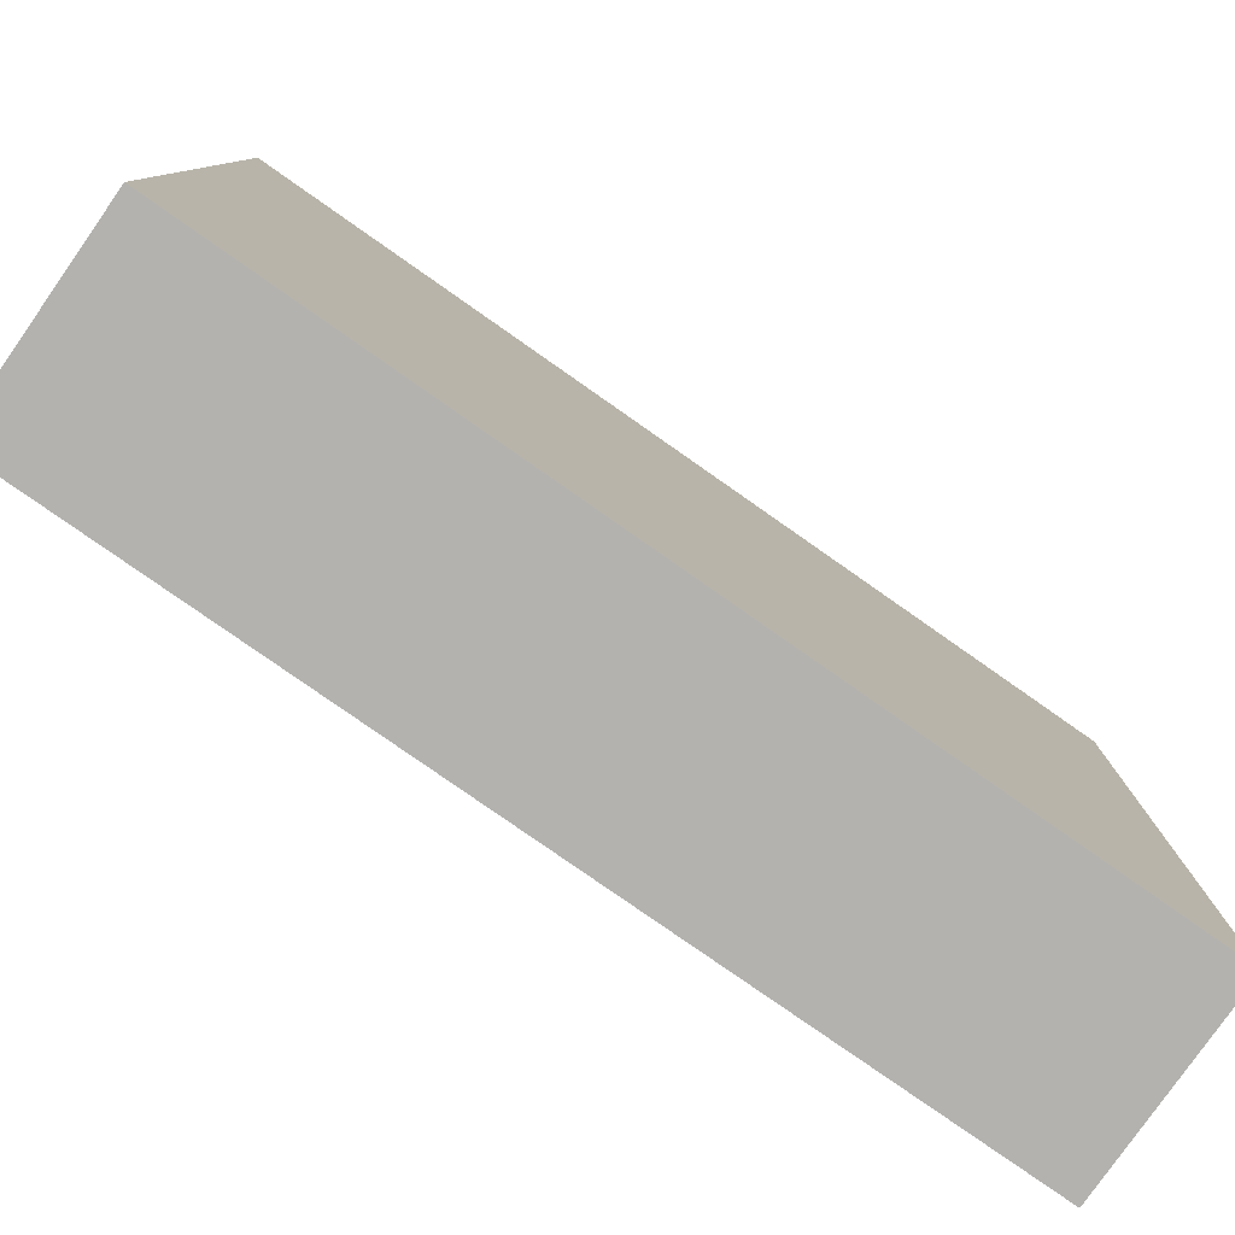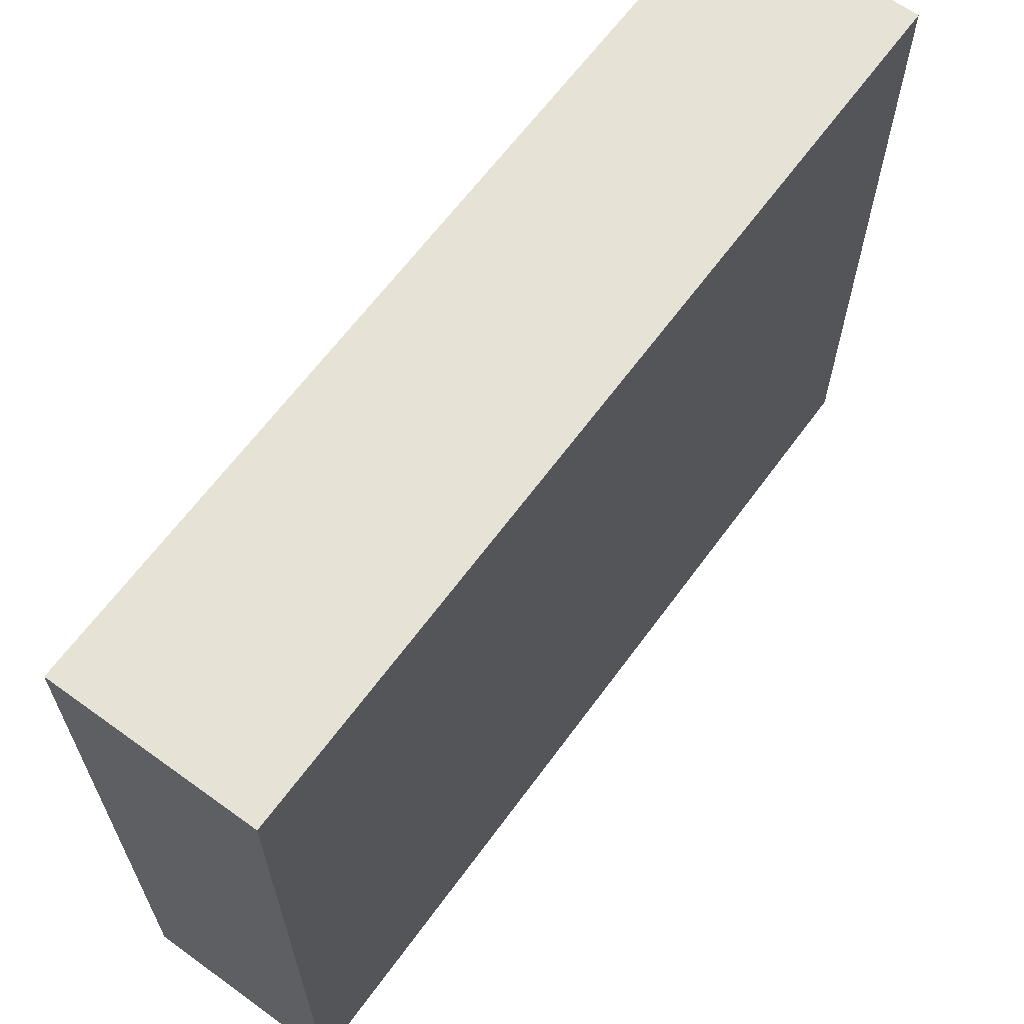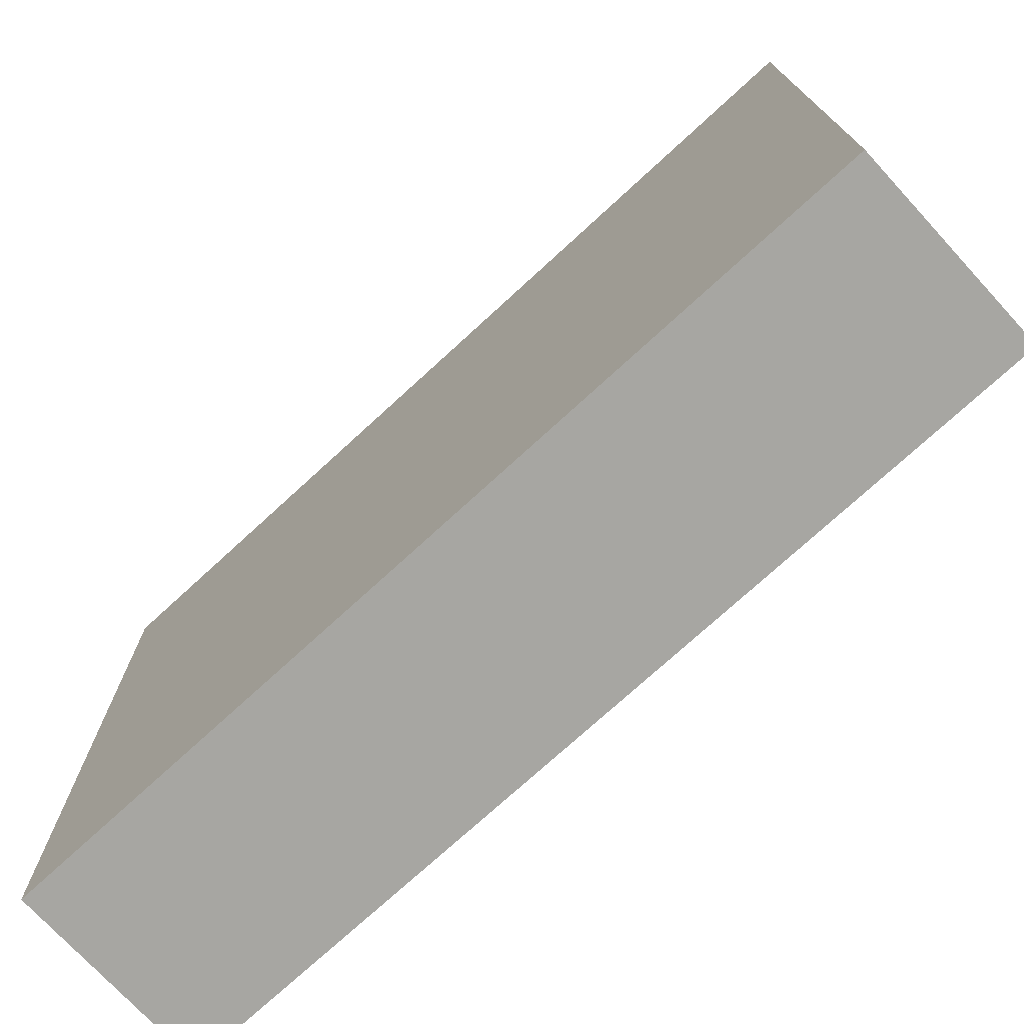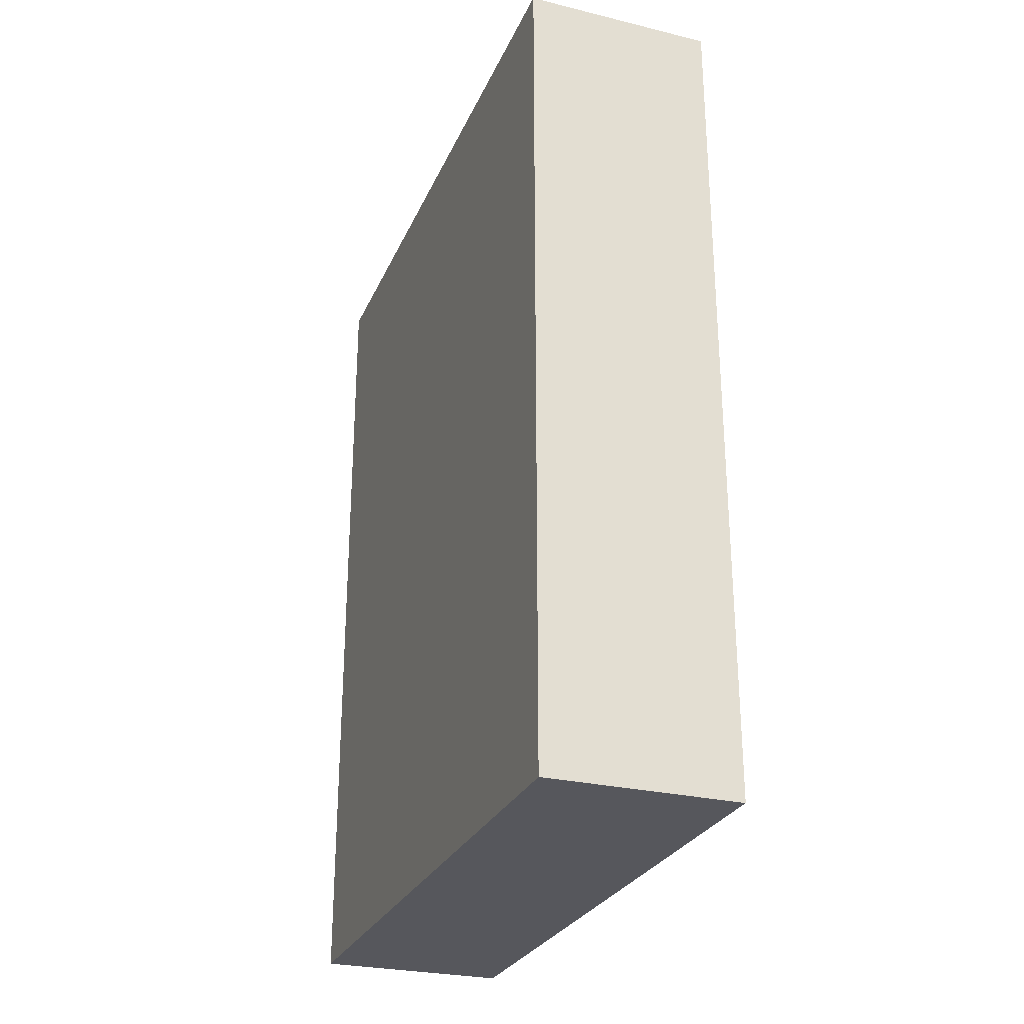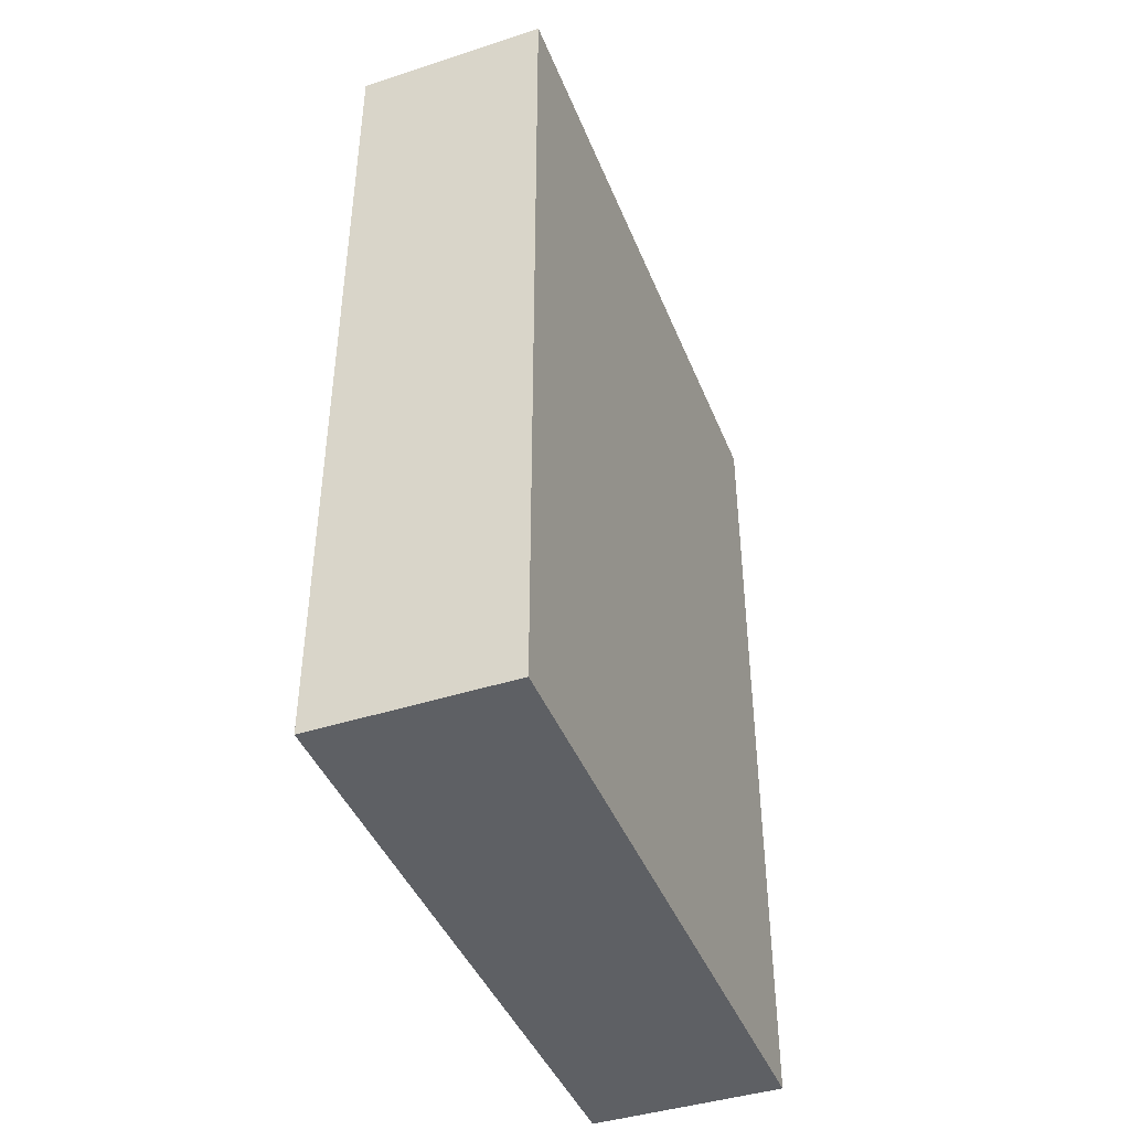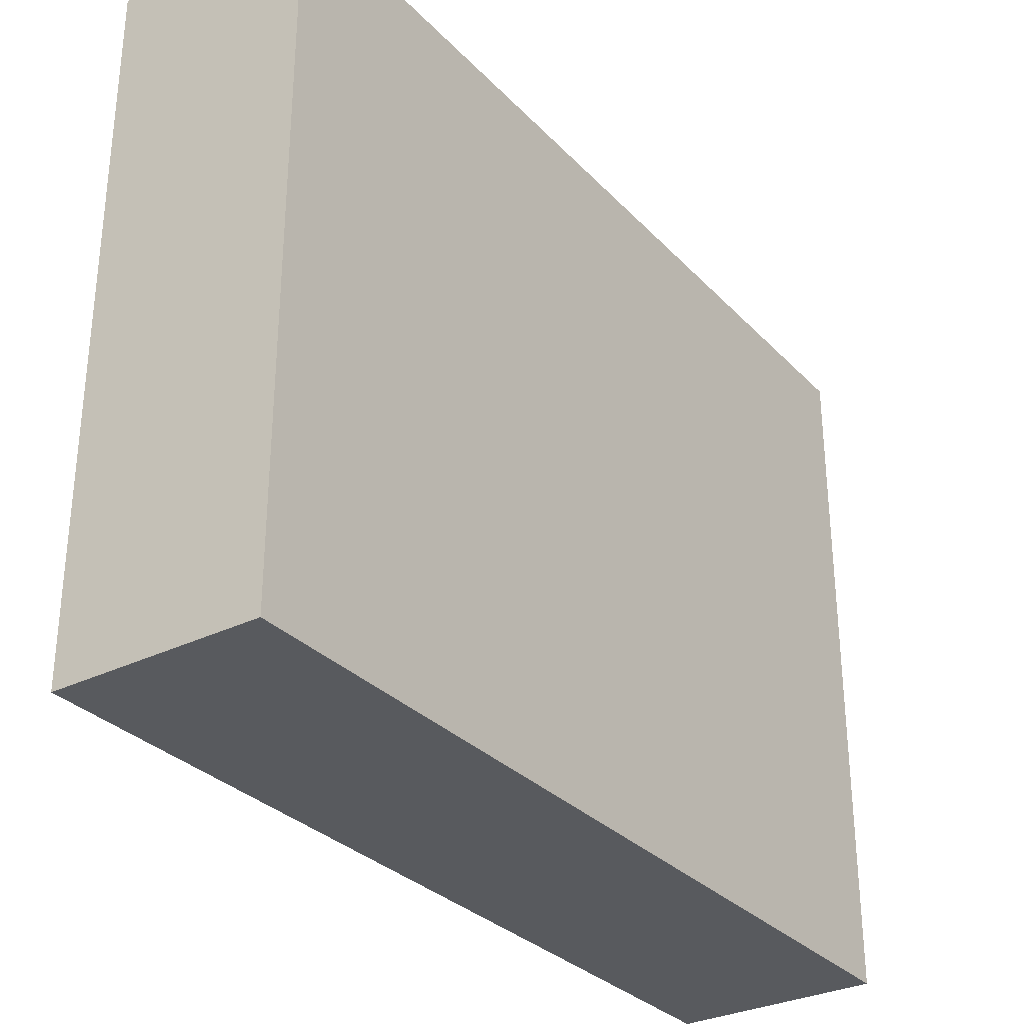
<metadata>
{"format":"obj","ext":"obj","renderer":"f3d","projection":"perspective","resolution":1024,"background":"white","views":[{"elev":-79.7,"azim":55.0,"up":"+Z"},{"elev":63.9,"azim":-143.9,"up":"+Z"},{"elev":-74.0,"azim":132.6,"up":"+Z"},{"elev":-27.6,"azim":159.8,"up":"+Y"},{"elev":-42.9,"azim":21.0,"up":"+Y"},{"elev":-31.1,"azim":-144.9,"up":"+Z"}]}
</metadata>
<code>
v 0.012 -0.09814 -0.04999
v 0.012 -0.1313 -0.04999
v 0.012 -0.09814 -0.07529
v 0.004535 -0.09814 -0.07529
v 0.004535 -0.1313 -0.04999
v 0.012 -0.1313 -0.07529
v 0.004535 -0.09814 -0.04999
v 0.004535 -0.1313 -0.07529
f 1 2 3
f 5 2 1
f 6 3 2
f 6 2 5
f 7 5 1
f 7 4 5
f 7 1 3
f 7 3 4
f 8 6 5
f 8 5 4
f 8 4 3
f 8 3 6

</code>
